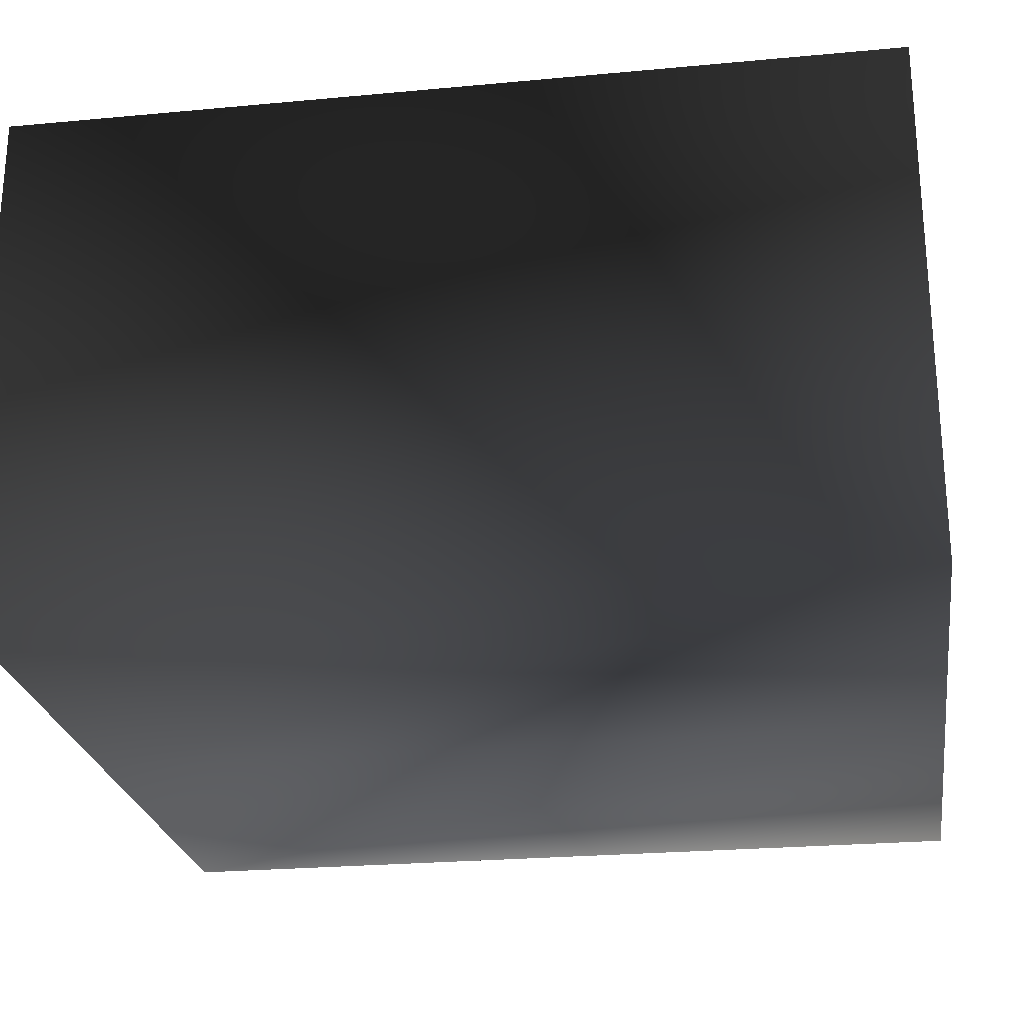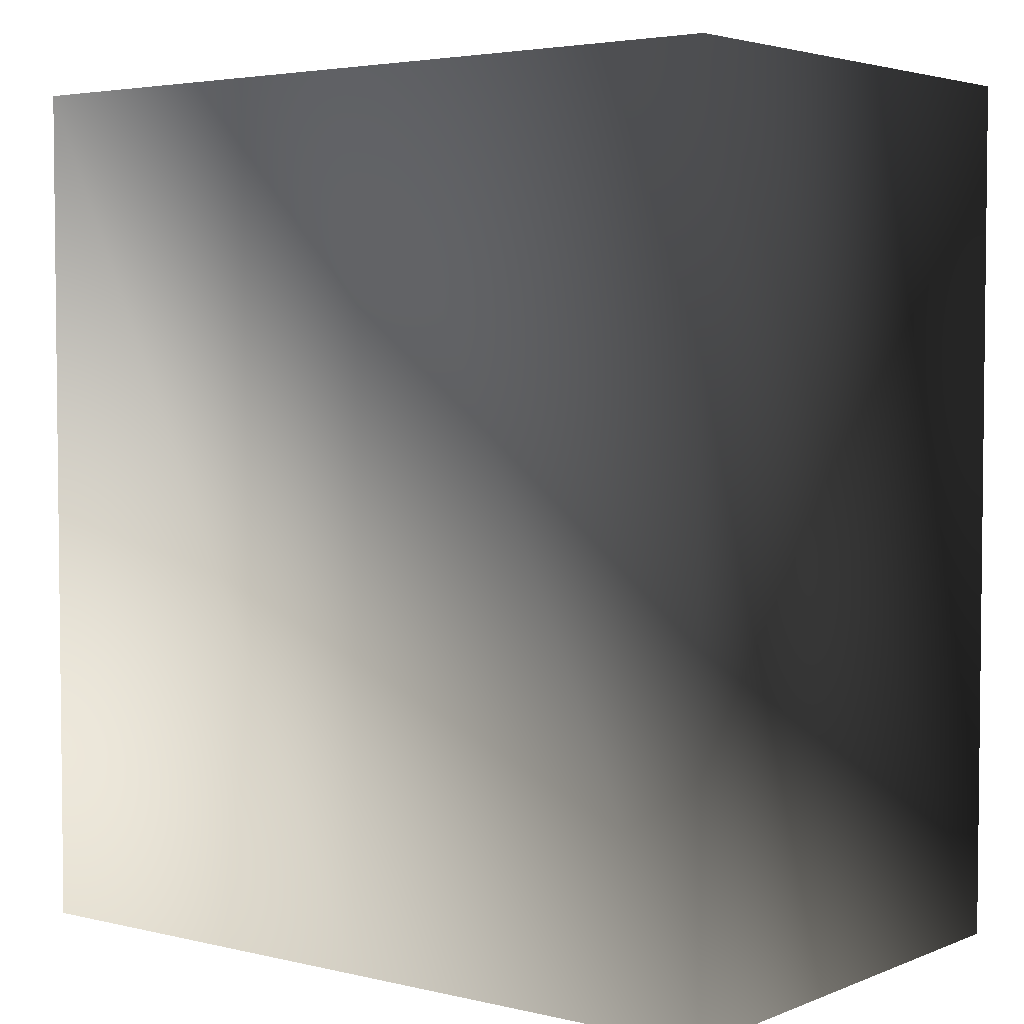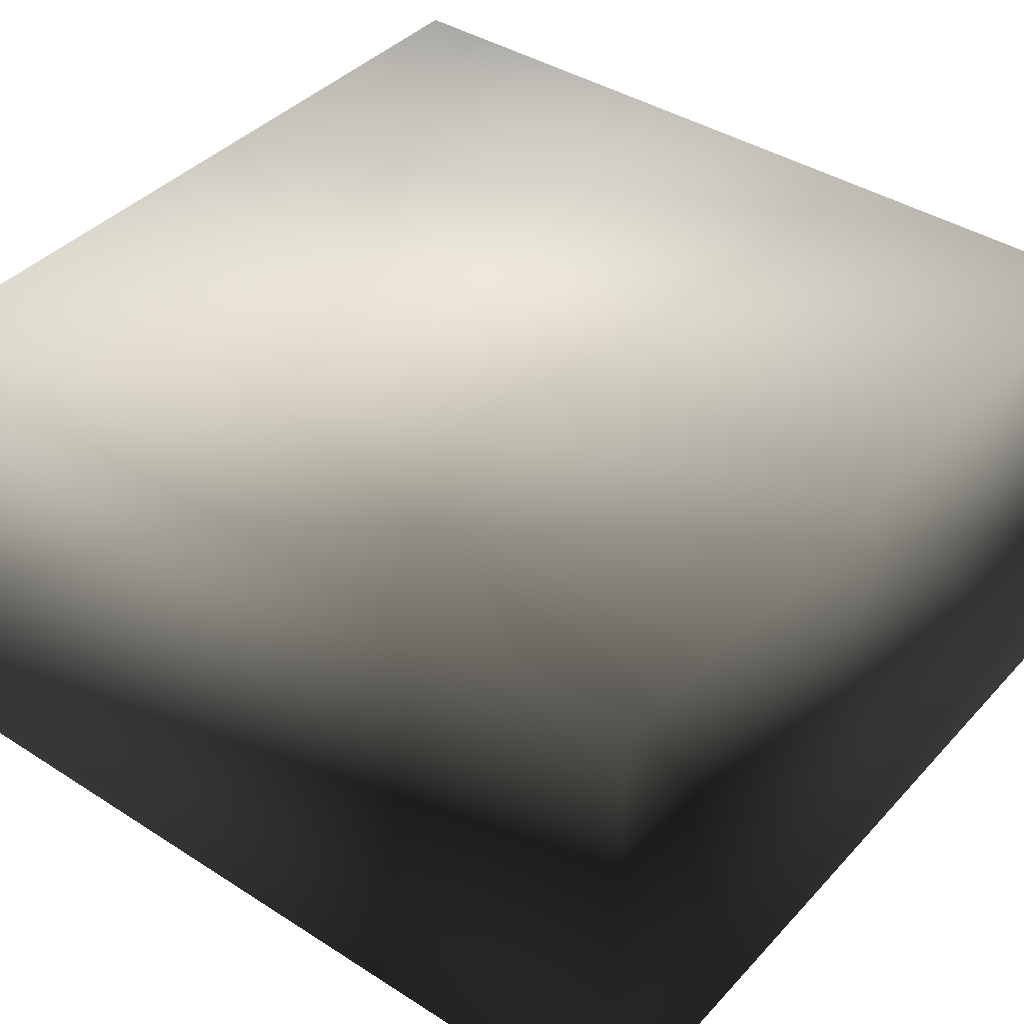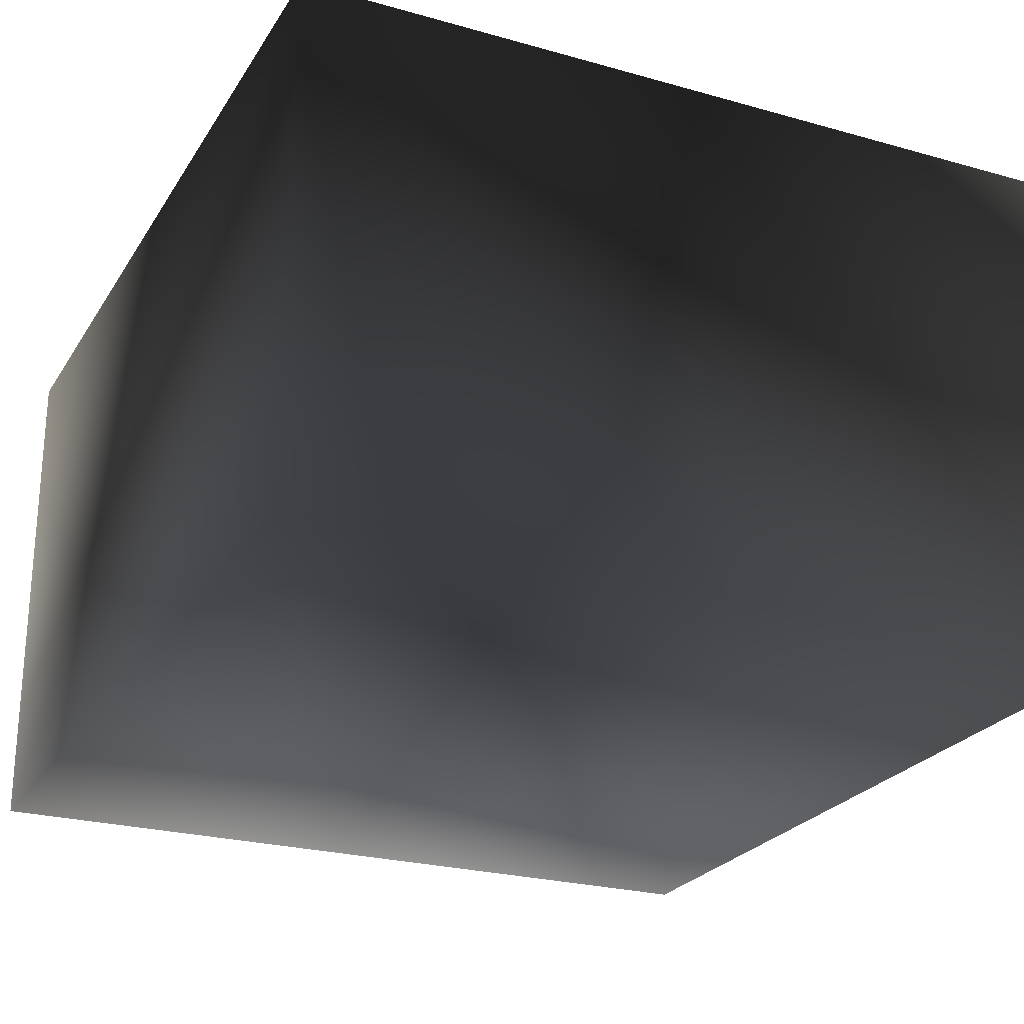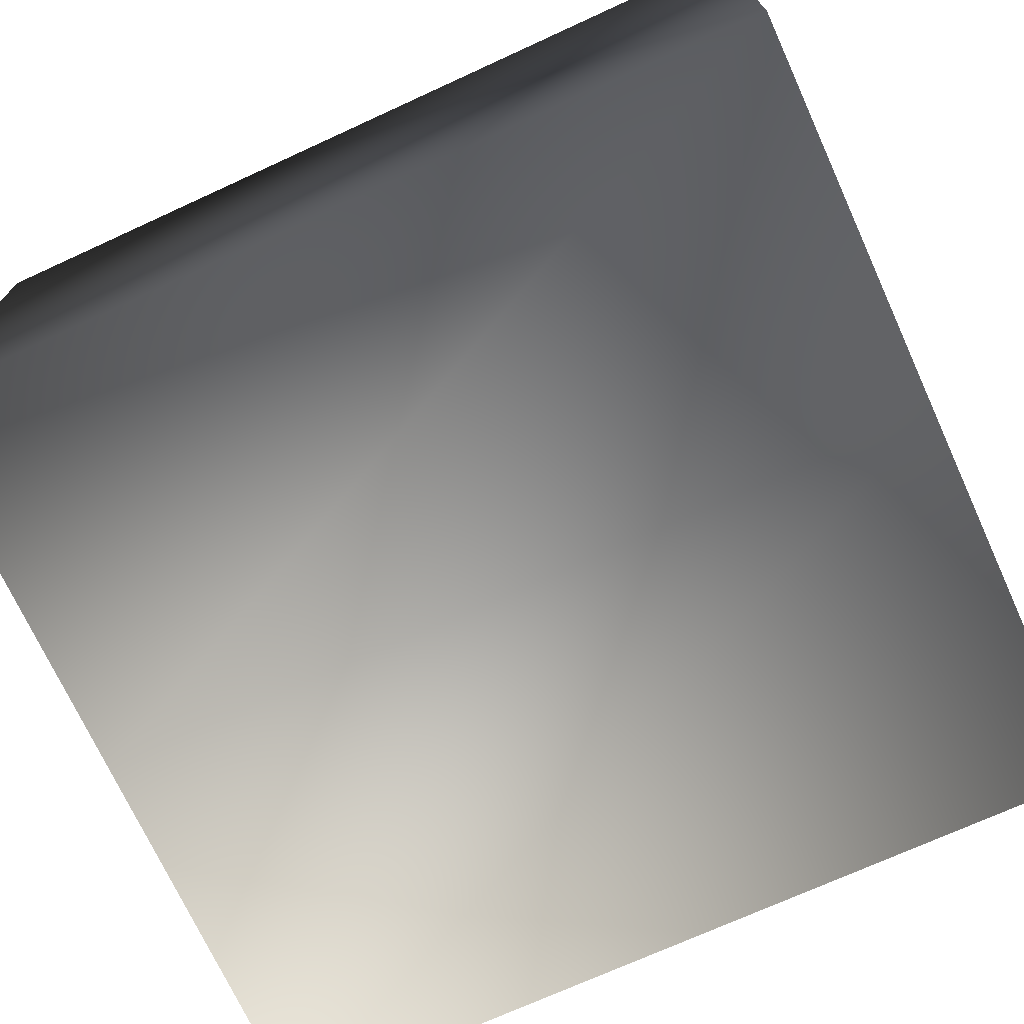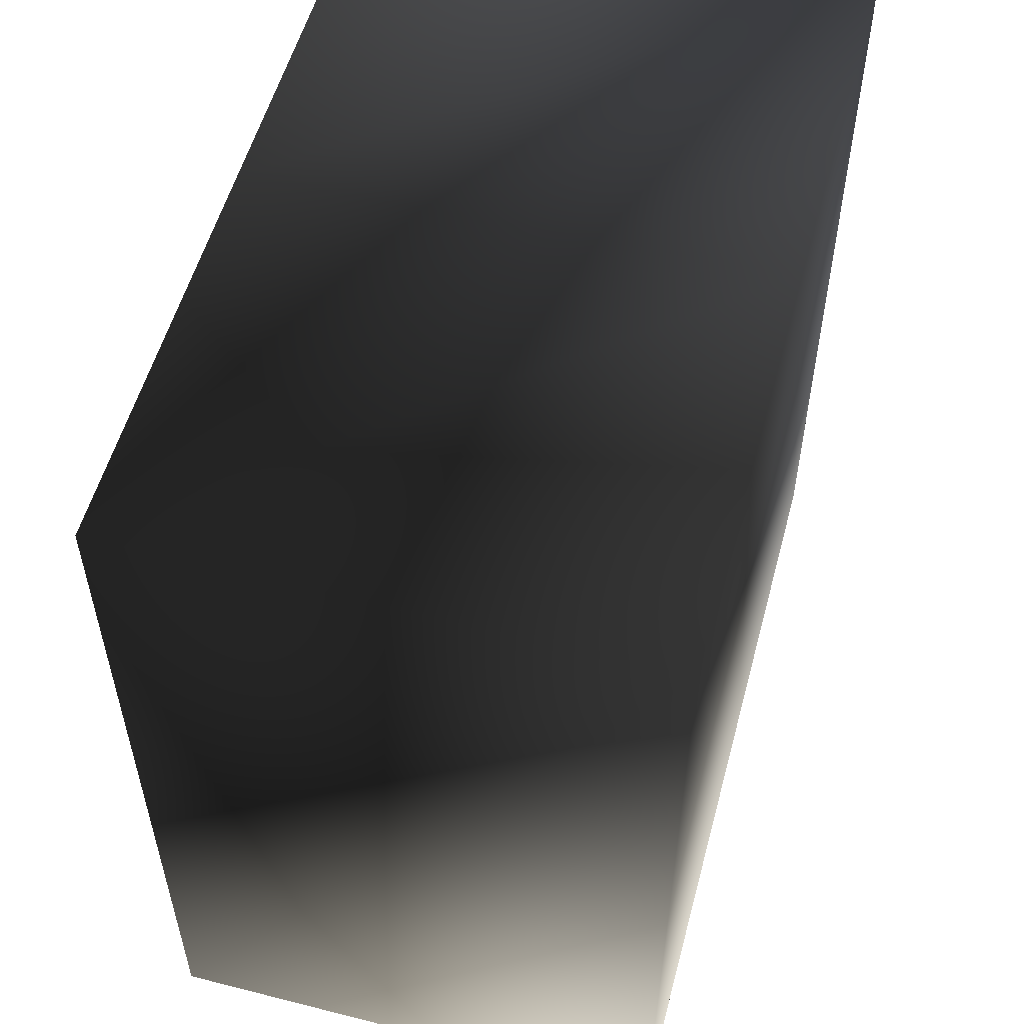
<metadata>
{"format":"obj","ext":"obj","renderer":"f3d","projection":"perspective","resolution":1024,"background":"white","views":[{"elev":-24.5,"azim":98.7,"up":"+Y"},{"elev":3.8,"azim":-142.0,"up":"+Z"},{"elev":40.5,"azim":-51.9,"up":"+Y"},{"elev":-24.6,"azim":-24.8,"up":"+Y"},{"elev":-72.0,"azim":-65.4,"up":"+Y"},{"elev":55.1,"azim":105.0,"up":"+Z"}]}
</metadata>
<code>
v 0.6175 0.0009361 -0.6619
v 0.6175 0.7933 -0.6619
v 0.6175 0.7933 0.6619
v -0.03362 0.7933 0.6619
v -0.01923 0.7933 -0.6619
v -0.6254 0.7933 -0.6619
v -0.6254 0.7933 0.6619
v -0.01923 0.7933 -0.6619
v -0.03362 0.7933 0.6619
v 0.6175 0.7933 0.6619
v 0.6175 0.7933 -0.6619
v -0.007686 0.0009361 -0.6619
v -0.01023 0.0009361 0.6619
v -0.6254 0.0009361 0.6619
v -0.6254 0.0009361 -0.6619
v -0.01023 0.0009361 0.6619
v -0.007686 0.0009361 -0.6619
v 0.6175 0.0009361 -0.6619
v 0.6175 0.0009361 0.6619
v -0.6254 0.7933 0.6619
v -0.6254 0.7933 -0.6619
v -0.6254 0.0009361 -0.6619
v -0.6254 0.0009361 0.6619
v -0.6254 0.0009361 -0.6619
v -0.6254 0.7933 -0.6619
v -0.01923 0.7933 -0.6619
v -0.007686 0.0009361 -0.6619
v 0.6175 0.7933 -0.6619
v 0.6175 0.0009361 -0.6619
v 0.6175 0.0009361 0.6619
v 0.6175 0.7933 0.6619
v -0.03362 0.7933 0.6619
v -0.01023 0.0009361 0.6619
v -0.6254 0.7933 0.6619
v -0.6254 0.0009361 0.6619
v 0.6175 0.0009361 0.6619
o graincrate01.m2
g 0
f 1 2 3
f 4 5 6
f 6 7 4
f 8 9 10
f 10 11 8
f 12 13 14
f 14 15 12
f 16 17 18
f 18 19 16
f 20 21 22
f 22 23 20
f 24 25 26
f 26 27 24
f 27 26 28
f 28 29 27
f 30 31 32
f 32 33 30
f 33 32 34
f 34 35 33
f 3 36 1

</code>
